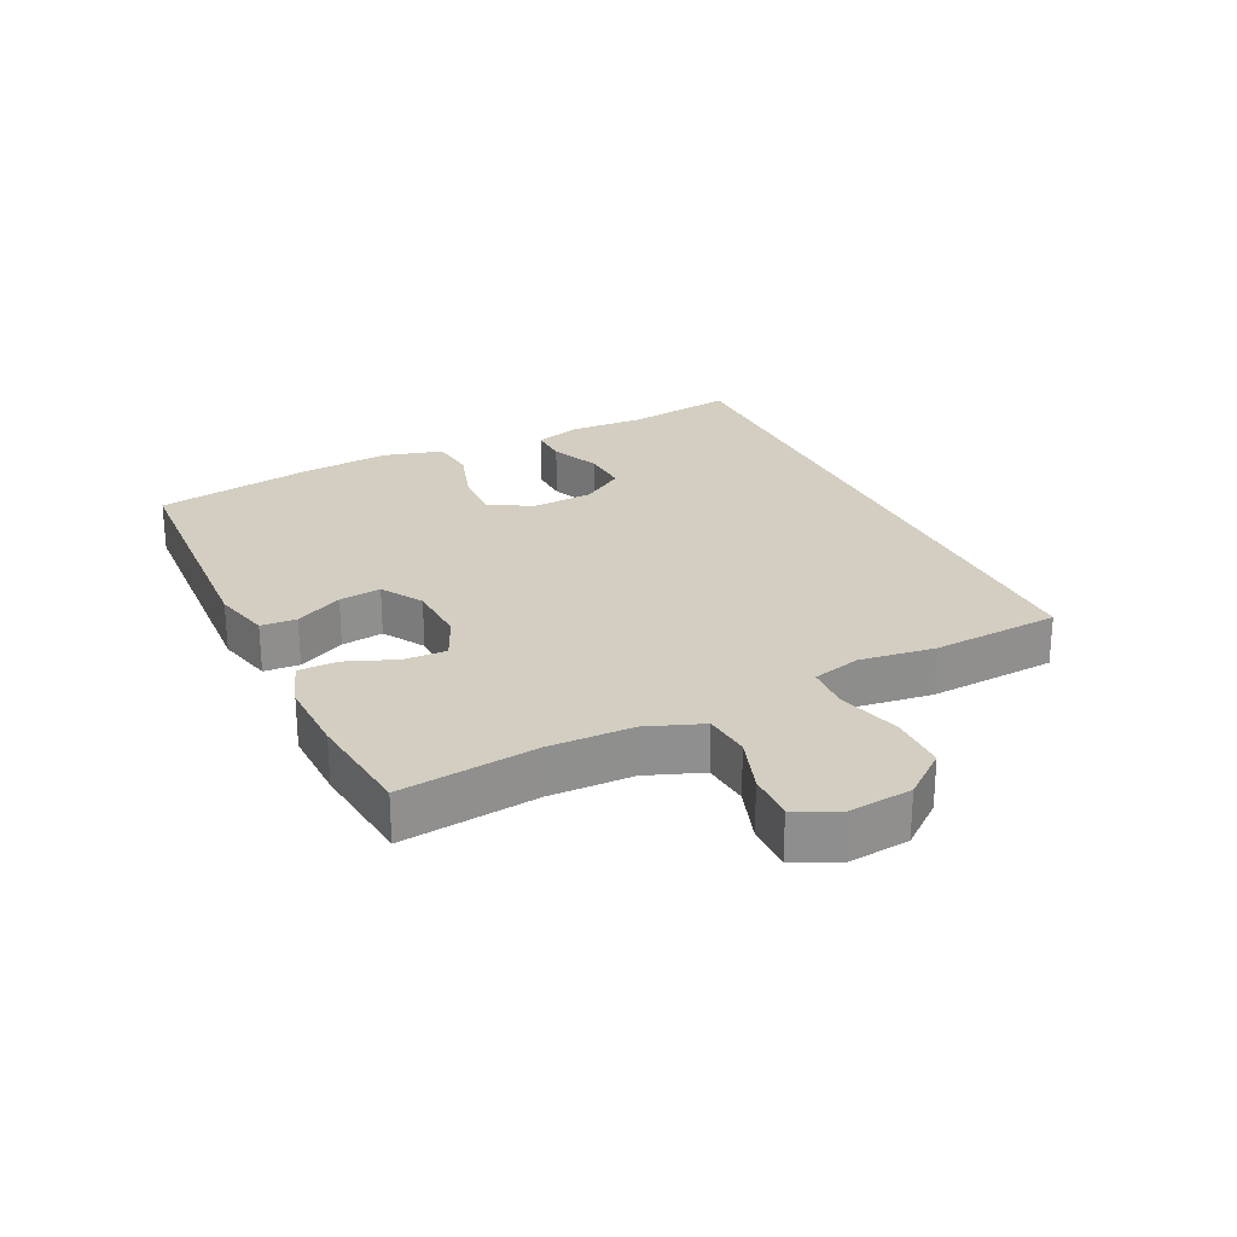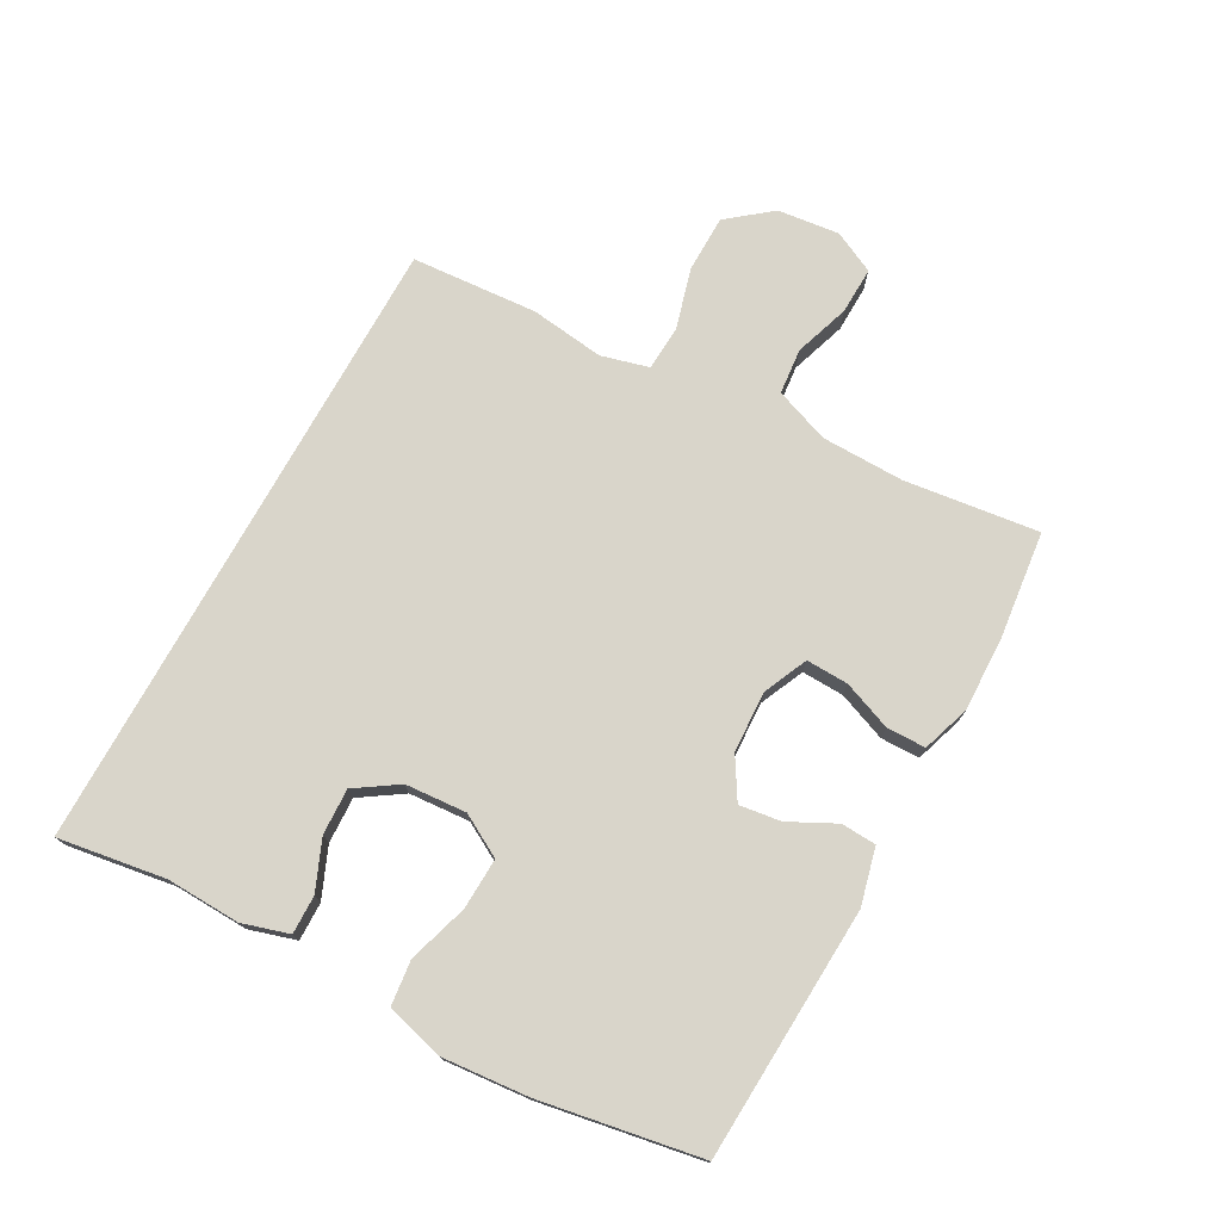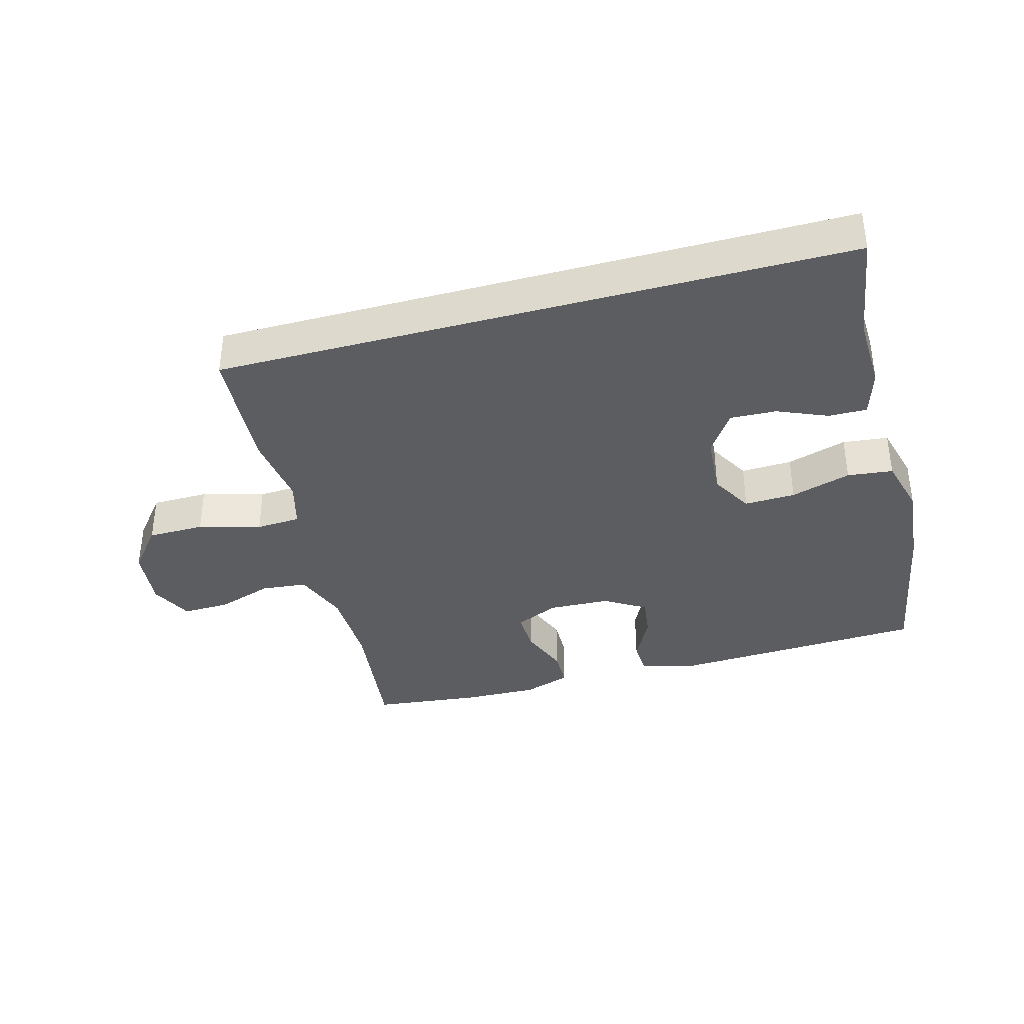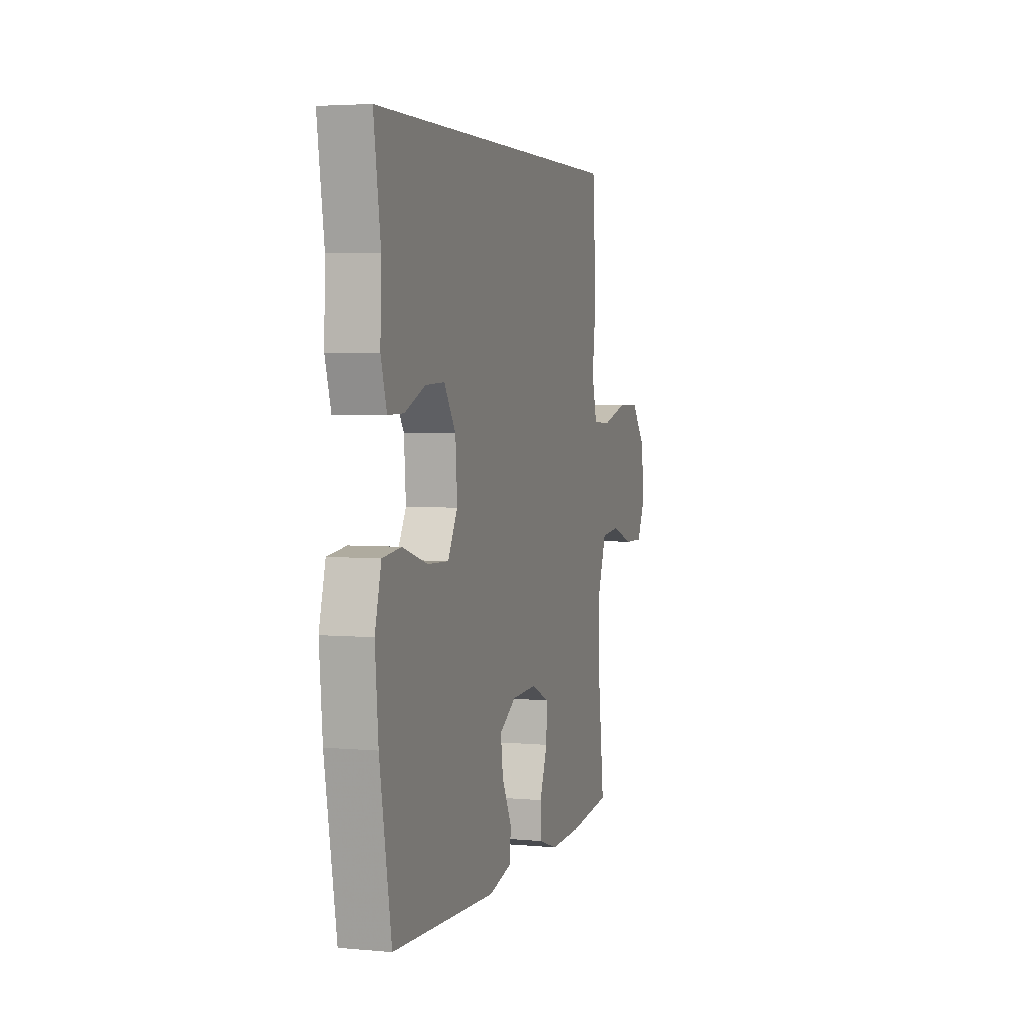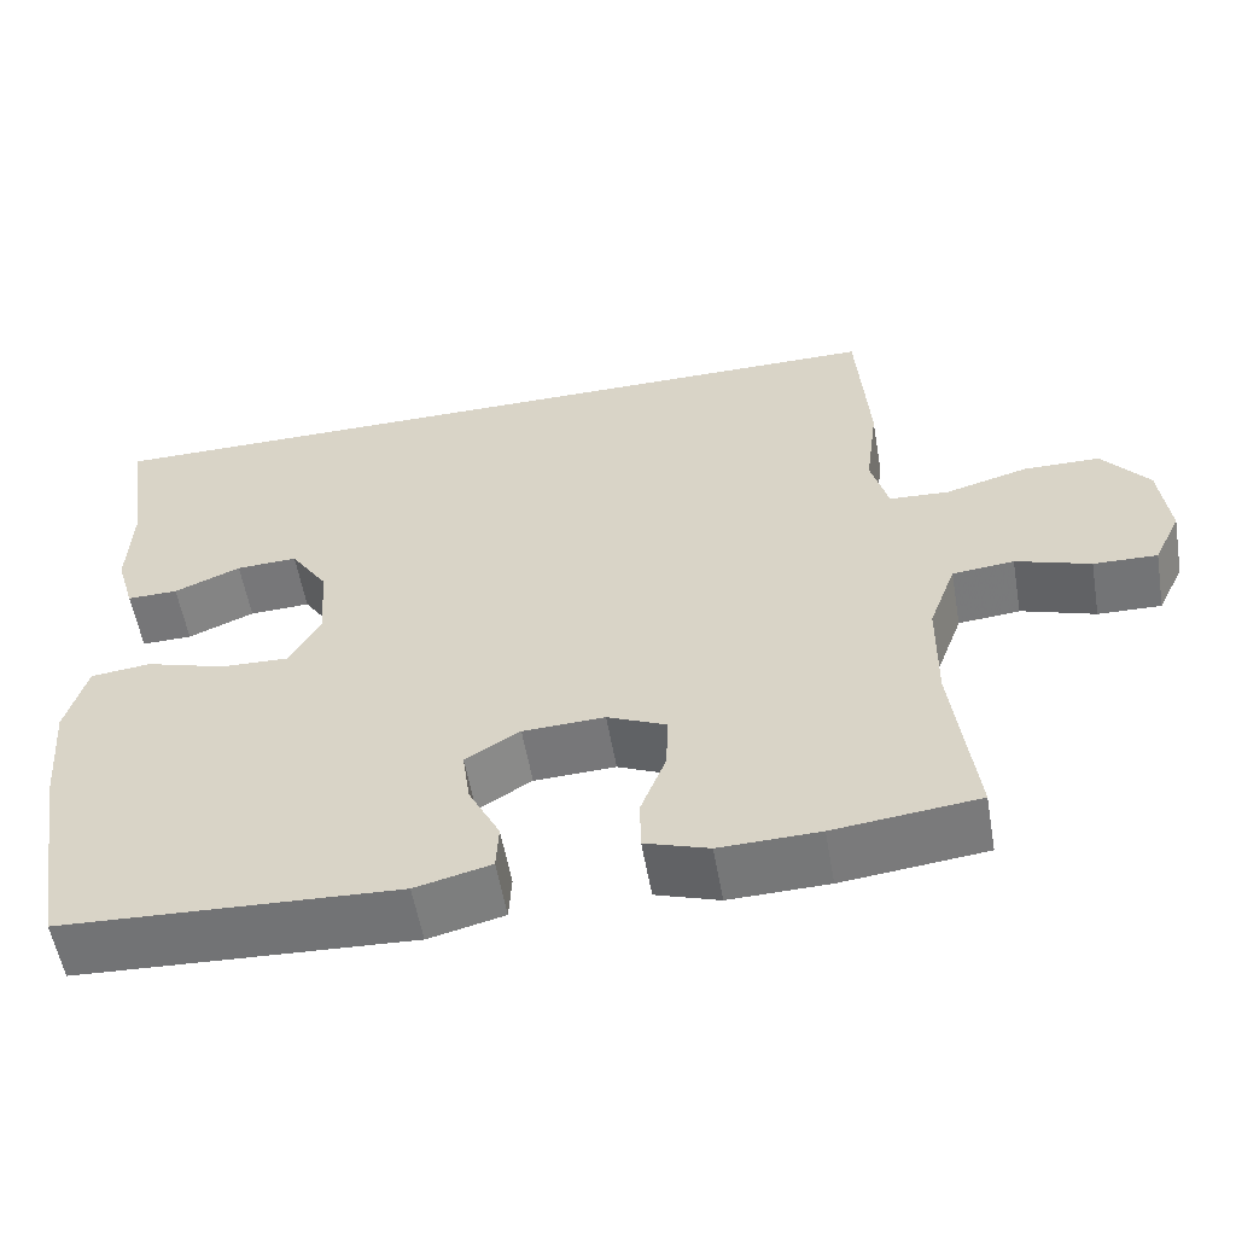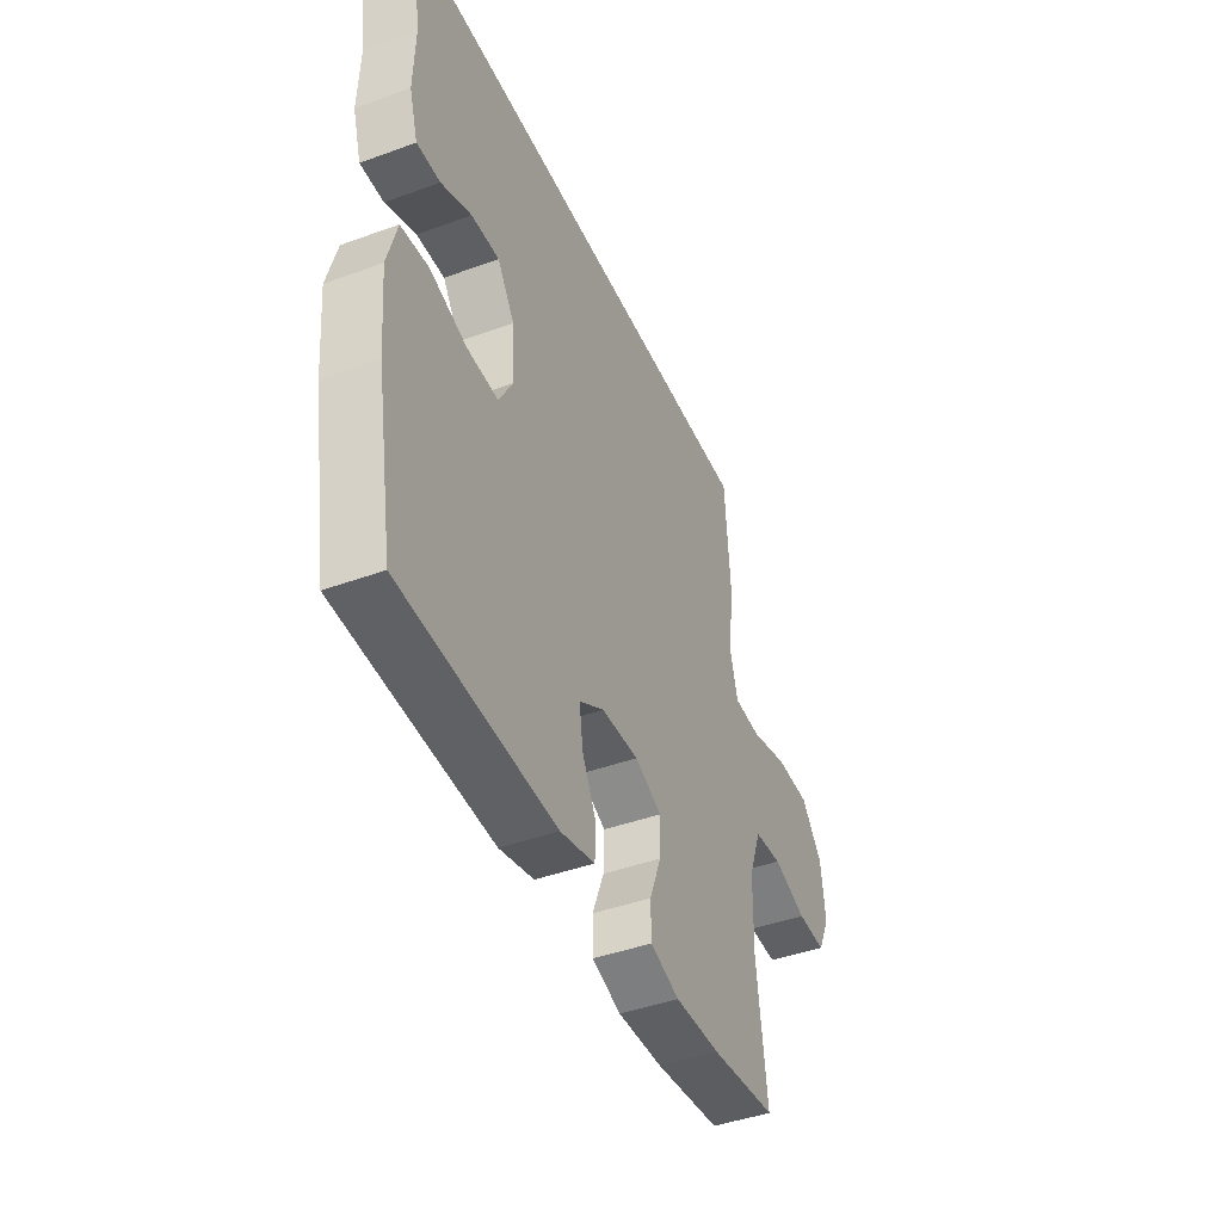
<metadata>
{"format":"obj","ext":"obj","renderer":"f3d","projection":"perspective","resolution":1024,"background":"white","views":[{"elev":25.0,"azim":-115.6,"up":"+Y"},{"elev":74.7,"azim":118.9,"up":"+Y"},{"elev":-37.0,"azim":15.4,"up":"+Y"},{"elev":3.8,"azim":106.9,"up":"+Z"},{"elev":-56.6,"azim":-170.1,"up":"+Z"},{"elev":-43.4,"azim":113.3,"up":"+Z"}]}
</metadata>
<code>
v 0.5 0.07 -0.5
v 0.105 0.07 -0.52
v 0.016 0.07 -0.498
v 0.013 0.07 -0.443
v 0.05 0.07 -0.37
v 0.059 0.07 -0.305
v -0.005 0.07 -0.266
v -0.101 0.07 -0.262
v -0.17 0.07 -0.293
v -0.168 0.07 -0.359
v -0.138 0.07 -0.436
v -0.139 0.07 -0.497
v -0.214 0.07 -0.522
v -0.331 0.07 -0.519
v -0.5 0.07 -0.5
v -0.474 0.07 -0.289
v -0.476 0.07 -0.16
v -0.508 0.07 -0.074
v -0.58 0.07 -0.067
v -0.667 0.07 -0.096
v -0.741 0.07 -0.098
v -0.773 0.07 -0.032
v -0.762 0.07 0.065
v -0.707 0.07 0.133
v -0.618 0.07 0.134
v -0.521 0.07 0.107
v -0.451 0.07 0.111
v -0.431 0.07 0.186
v -0.446 0.07 0.302
v -0.432 0.07 0.5
v 0.555 0.07 0.5
v 0.529 0.07 0.332
v 0.533 0.07 0.216
v 0.511 0.07 0.143
v 0.451 0.07 0.144
v 0.373 0.07 0.177
v 0.301 0.07 0.18
v 0.257 0.07 0.114
v 0.25 0.07 0.018
v 0.287 0.07 -0.048
v 0.367 0.07 -0.045
v 0.461 0.07 -0.016
v 0.532 0.07 -0.024
v 0.556 0.07 -0.114
v 0.544 0.07 -0.249
v 0.5 0 -0.5
v 0.105 0 -0.52
v 0.016 0 -0.498
v 0.013 0 -0.443
v 0.05 0 -0.37
v 0.059 0 -0.305
v -0.005 0 -0.266
v -0.101 0 -0.262
v -0.17 0 -0.293
v -0.168 0 -0.359
v -0.138 0 -0.436
v -0.139 0 -0.497
v -0.214 0 -0.522
v -0.331 0 -0.519
v -0.5 0 -0.5
v -0.474 0 -0.289
v -0.476 0 -0.16
v -0.508 0 -0.074
v -0.58 0 -0.067
v -0.667 0 -0.096
v -0.741 0 -0.098
v -0.773 0 -0.032
v -0.762 0 0.065
v -0.707 0 0.133
v -0.618 0 0.134
v -0.521 0 0.107
v -0.451 0 0.111
v -0.431 0 0.186
v -0.446 0 0.302
v -0.432 0 0.5
v 0.555 0 0.5
v 0.529 0 0.332
v 0.533 0 0.216
v 0.511 0 0.143
v 0.451 0 0.144
v 0.373 0 0.177
v 0.301 0 0.18
v 0.257 0 0.114
v 0.25 0 0.018
v 0.287 0 -0.048
v 0.367 0 -0.045
v 0.461 0 -0.016
v 0.532 0 -0.024
v 0.556 0 -0.114
v 0.544 0 -0.249
f 41 42 43 44
f 40 41 44 45
f 33 34 35 36
f 32 33 36 37
f 31 32 37
f 28 29 30 31
f 27 28 31 37
f 23 24 25 26
f 23 26 27
f 19 20 21 22
f 18 19 22 23
f 13 14 15 16
f 13 16 17
f 10 11 12 13
f 9 10 13 17
f 8 9 17 18
f 2 3 4 5
f 2 5 6
f 40 45 1 2
f 39 40 2 6
f 38 39 6 7
f 23 27 37 38
f 18 23 38
f 7 8 18 38
f 89 88 87 86
f 90 89 86 85
f 81 80 79 78
f 82 81 78 77
f 82 77 76
f 76 75 74 73
f 82 76 73 72
f 71 70 69 68
f 72 71 68
f 67 66 65 64
f 68 67 64 63
f 61 60 59 58
f 62 61 58
f 58 57 56 55
f 62 58 55 54
f 63 62 54 53
f 50 49 48 47
f 51 50 47
f 47 46 90 85
f 51 47 85 84
f 52 51 84 83
f 83 82 72 68
f 83 68 63
f 83 63 53 52
f 1 46 47 2
f 2 47 48 3
f 3 48 49 4
f 4 49 50 5
f 5 50 51 6
f 6 51 52 7
f 7 52 53 8
f 8 53 54 9
f 9 54 55 10
f 10 55 56 11
f 11 56 57 12
f 12 57 58 13
f 13 58 59 14
f 14 59 60 15
f 15 60 61 16
f 16 61 62 17
f 17 62 63 18
f 18 63 64 19
f 19 64 65 20
f 20 65 66 21
f 21 66 67 22
f 22 67 68 23
f 23 68 69 24
f 24 69 70 25
f 25 70 71 26
f 26 71 72 27
f 27 72 73 28
f 28 73 74 29
f 29 74 75 30
f 30 75 76 31
f 31 76 77 32
f 32 77 78 33
f 33 78 79 34
f 34 79 80 35
f 35 80 81 36
f 36 81 82 37
f 37 82 83 38
f 38 83 84 39
f 39 84 85 40
f 40 85 86 41
f 41 86 87 42
f 42 87 88 43
f 43 88 89 44
f 44 89 90 45
f 45 90 46 1

</code>
